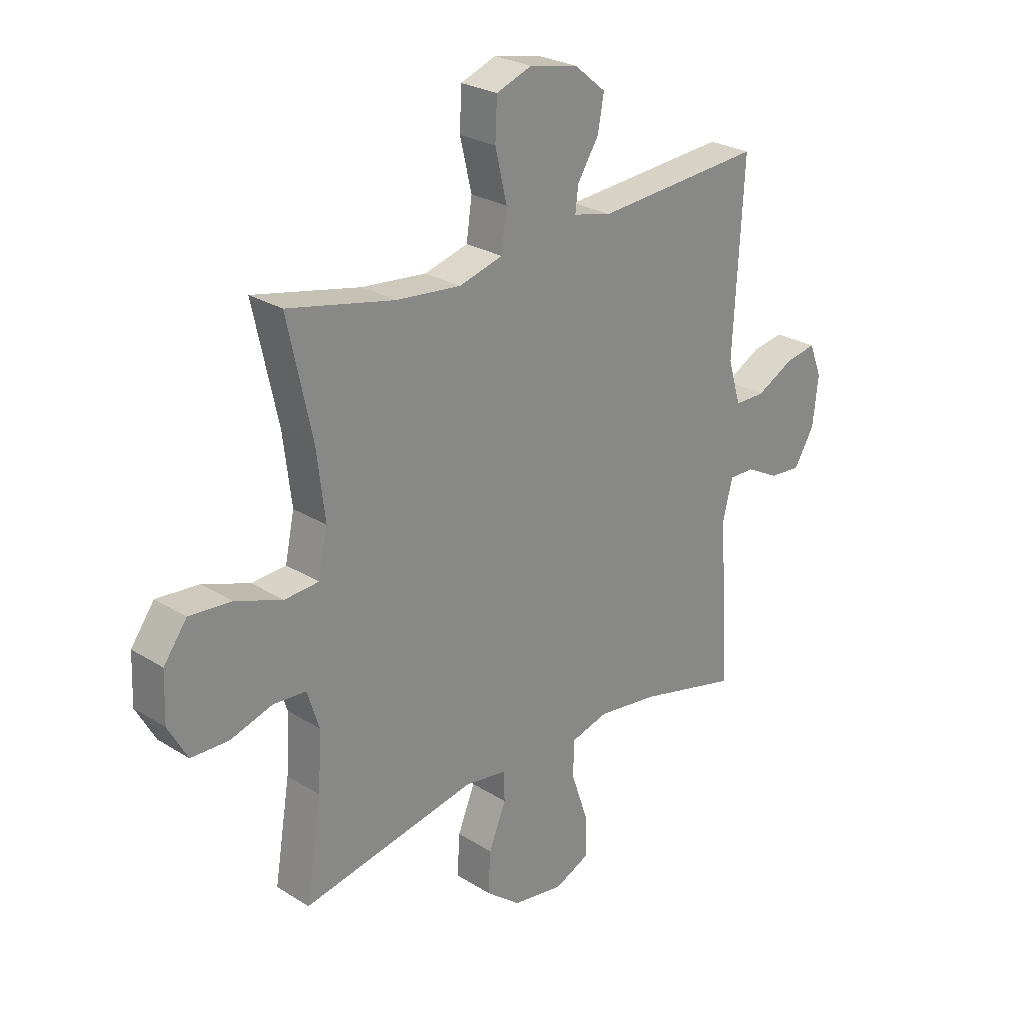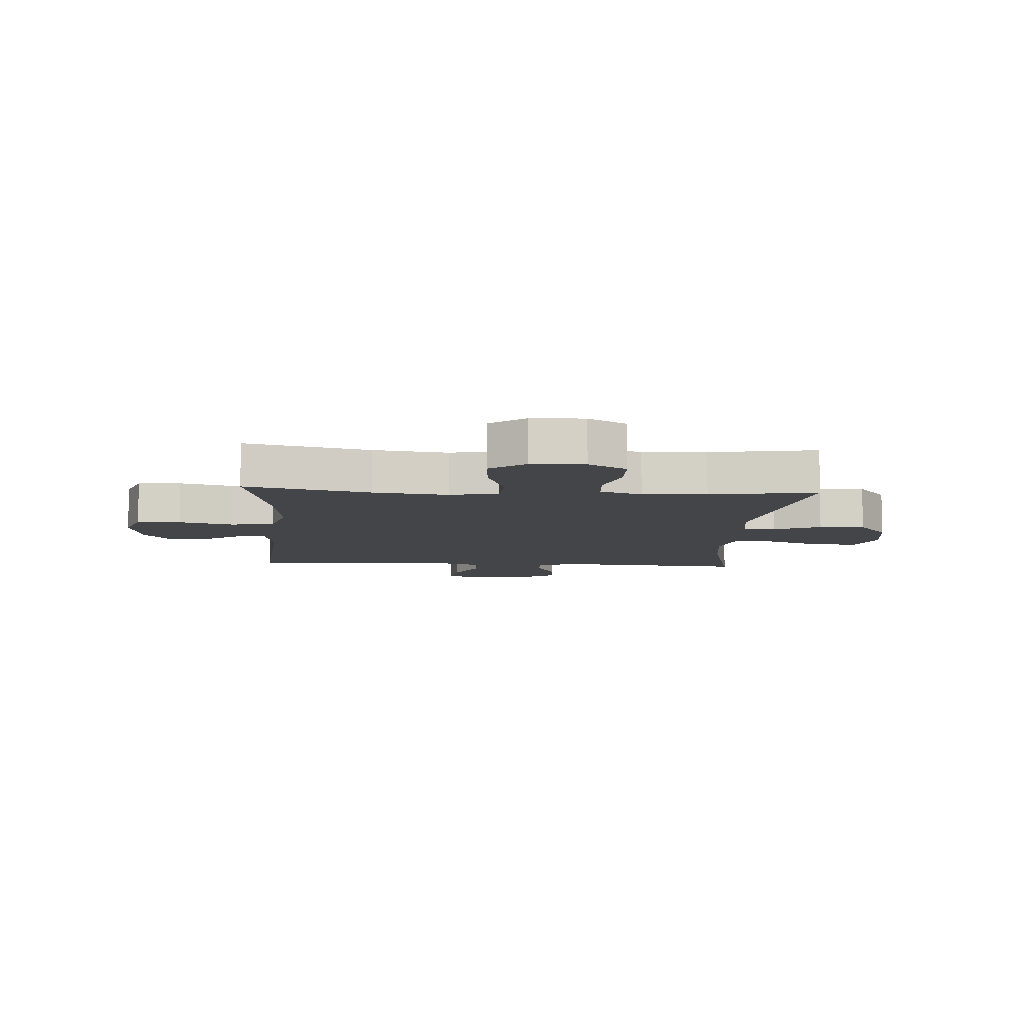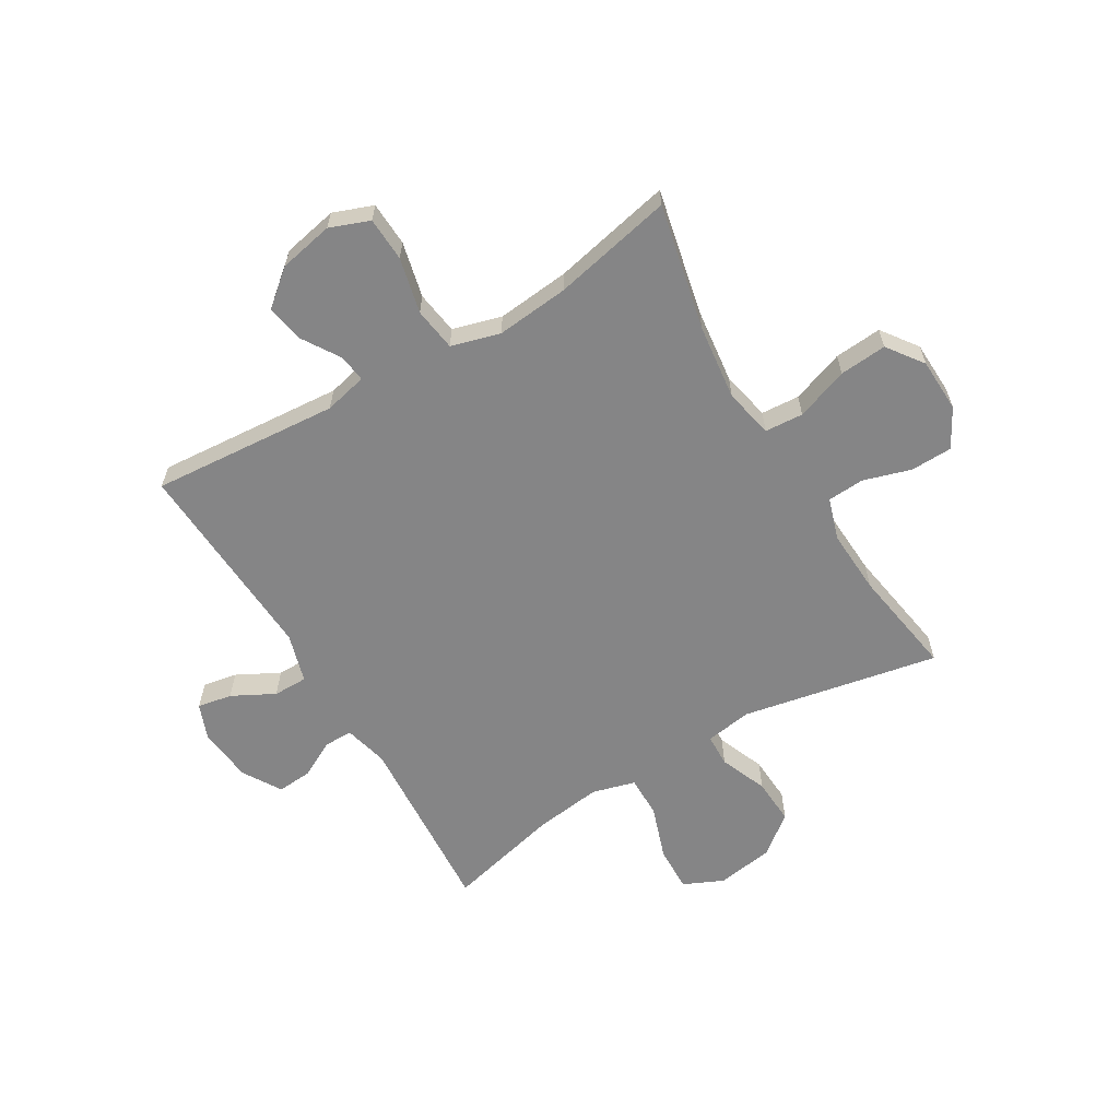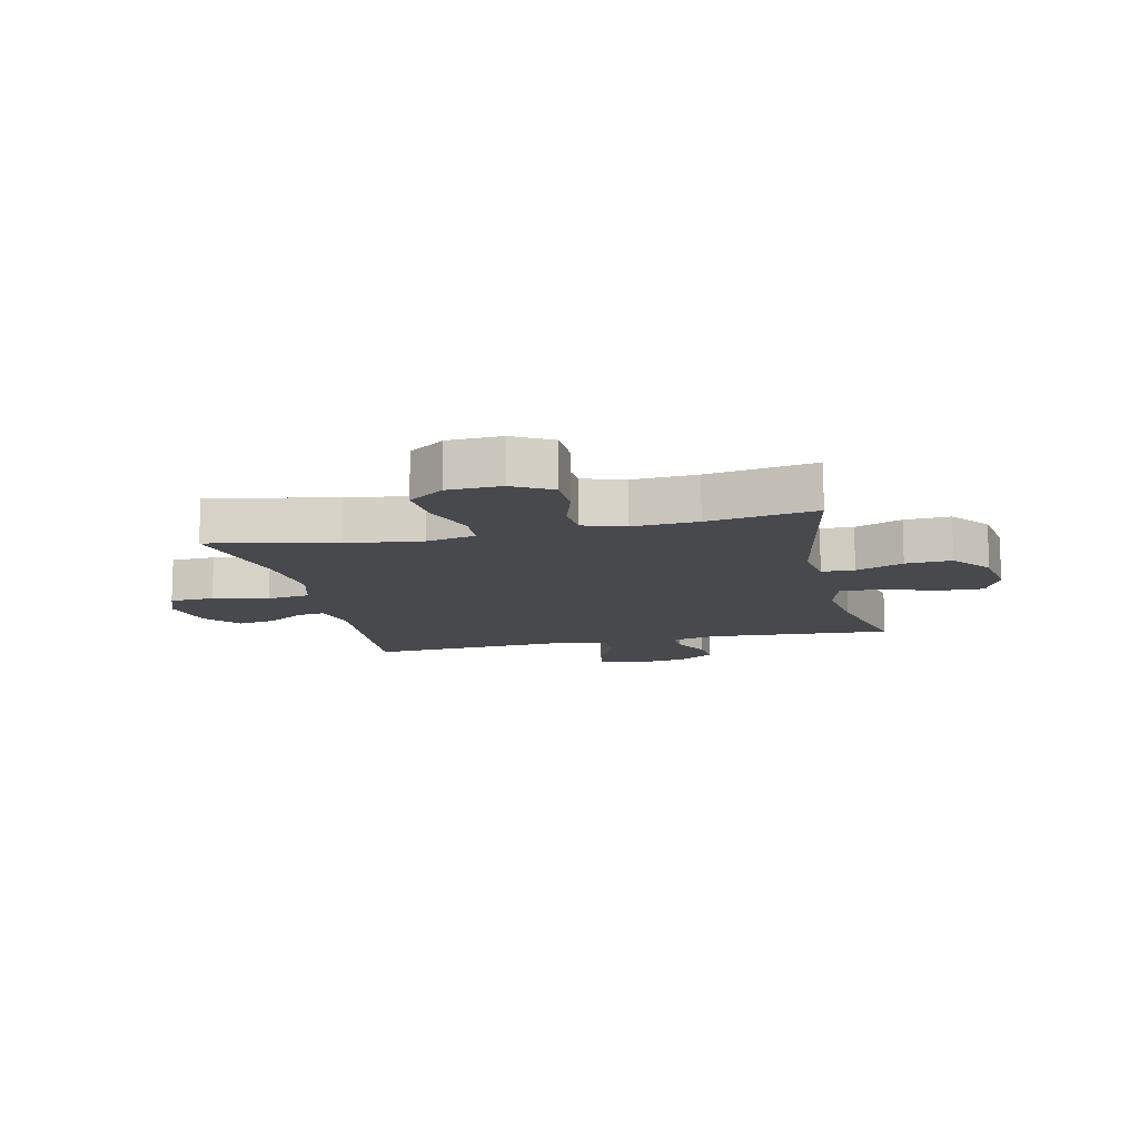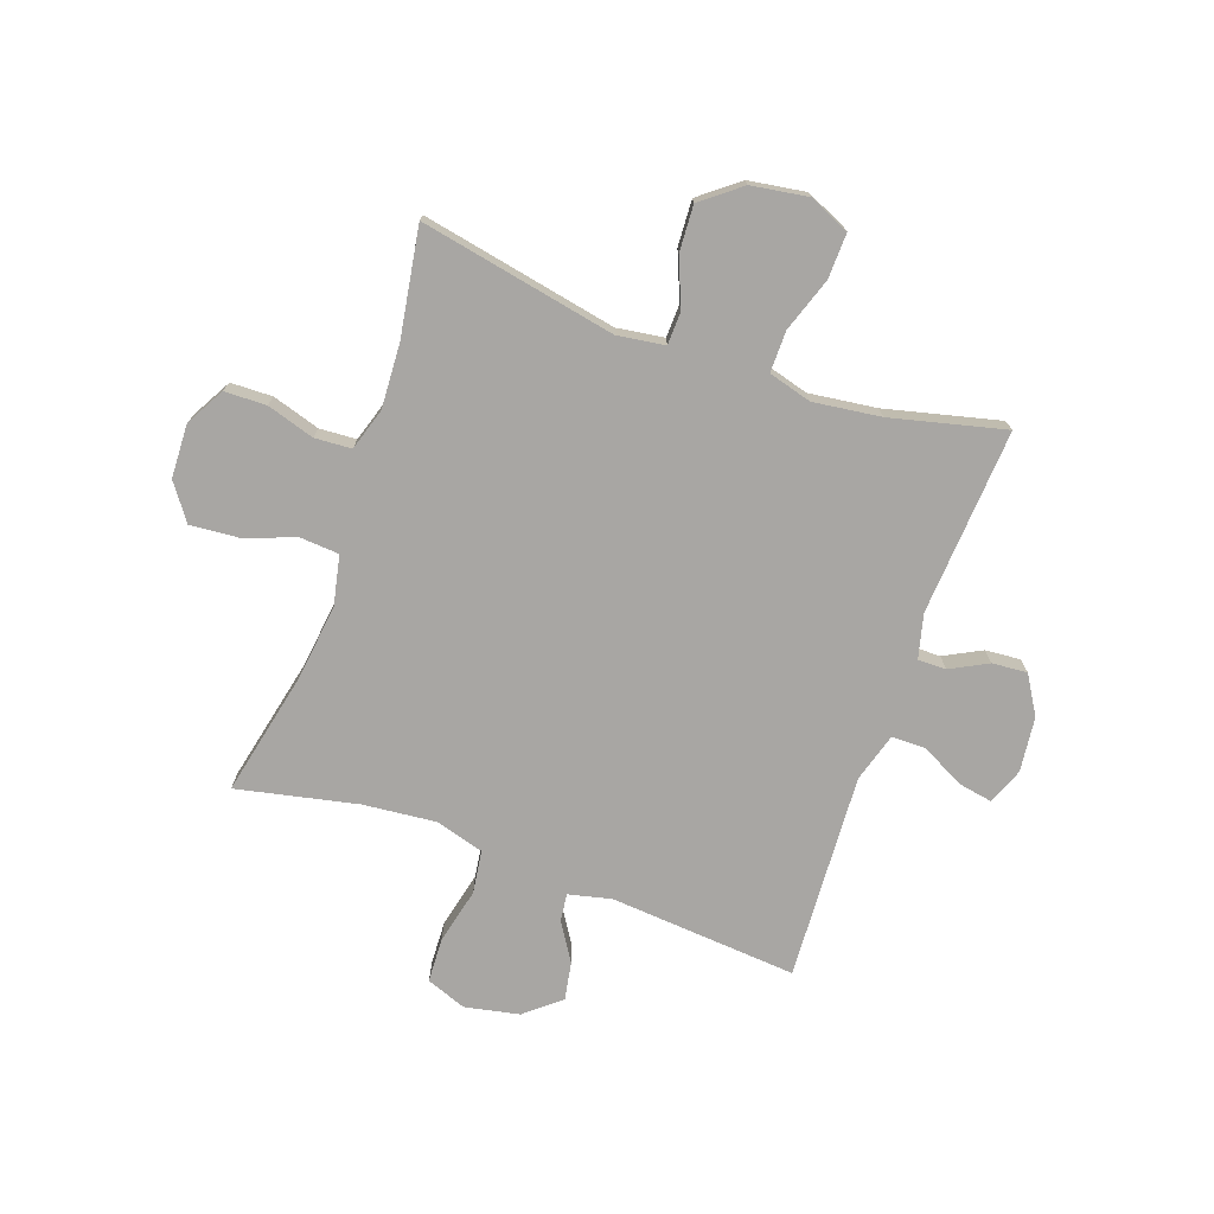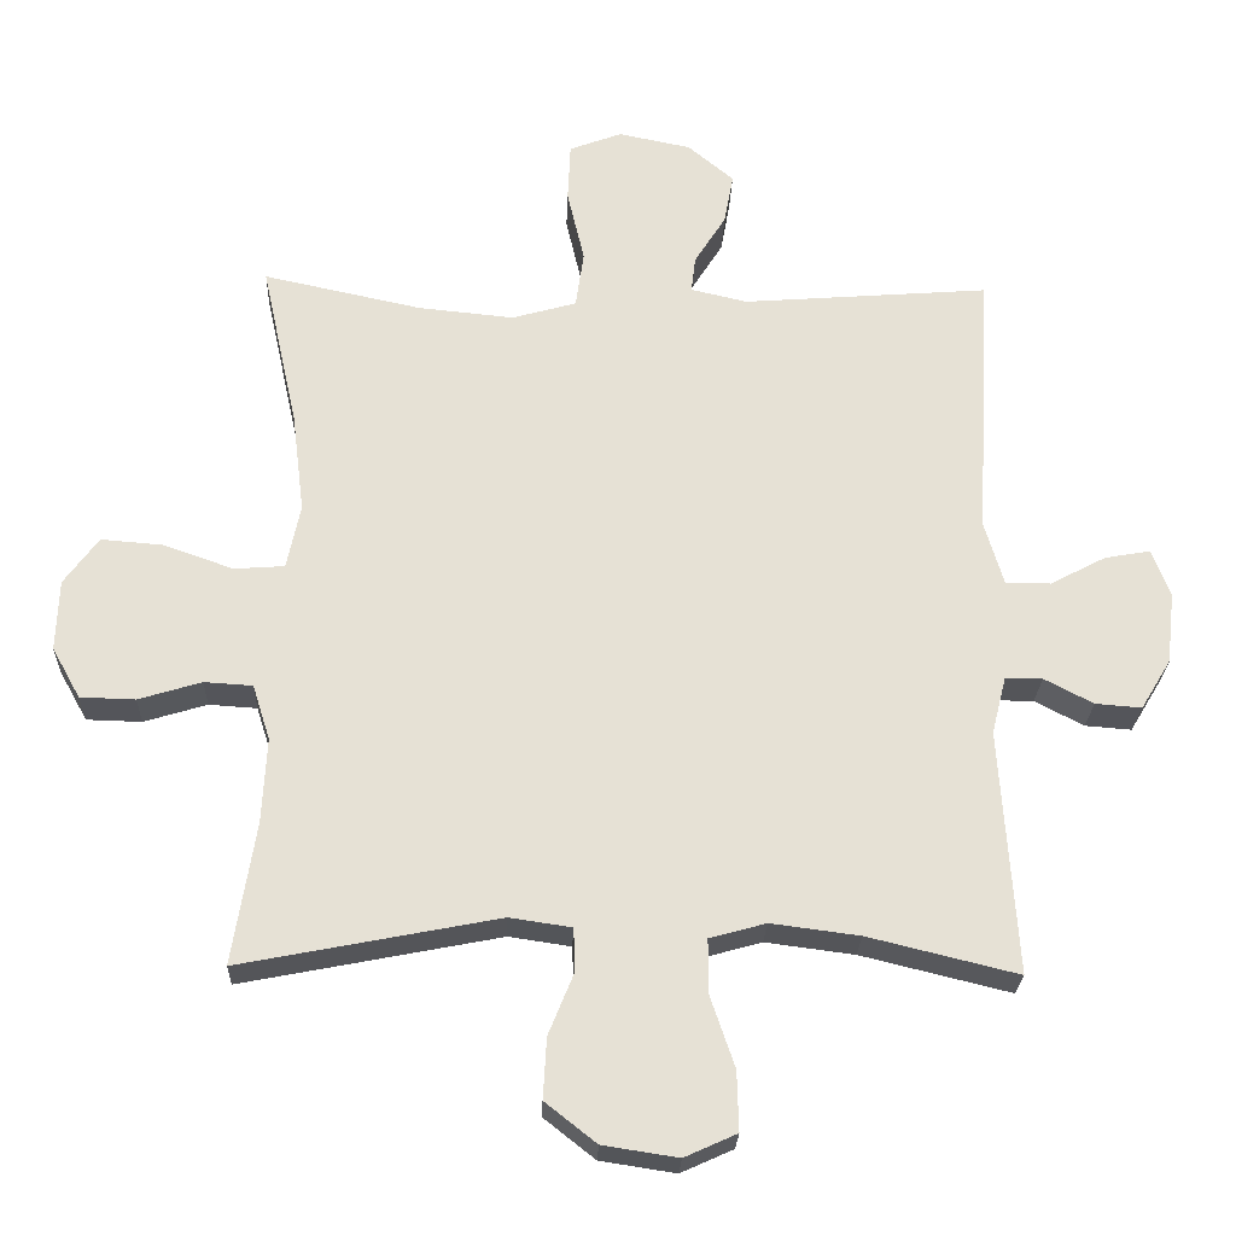
<metadata>
{"format":"obj","ext":"obj","renderer":"f3d","projection":"perspective","resolution":1024,"background":"white","views":[{"elev":25.9,"azim":134.8,"up":"+Z"},{"elev":-8.9,"azim":86.3,"up":"+Y"},{"elev":-61.9,"azim":30.8,"up":"+Y"},{"elev":-12.3,"azim":102.8,"up":"+Y"},{"elev":-74.3,"azim":160.5,"up":"+Y"},{"elev":-24.8,"azim":177.9,"up":"+Z"}]}
</metadata>
<code>
o path5354
v -0.4756 0.0375 0.1343
v -0.5014 0.0375 0.04715
v -0.5625 0.0375 0.04707
v -0.638 0.0375 0.0868
v -0.6996 0.0375 0.09782
v -0.7247 0.0375 0.03363
v -0.7138 0.0375 -0.06412
v -0.6728 0.0375 -0.1317
v -0.6101 0.0375 -0.1268
v -0.5437 0.0375 -0.09215
v -0.4934 0.0375 -0.09174
v -0.4737 0.0375 -0.1701
v -0.4959 0.0375 -0.501
v -0.2933 0.0375 -0.4515
v -0.1731 0.0375 -0.4359
v -0.0967 0.0375 -0.4573
v -0.09712 0.0375 -0.5308
v -0.1302 0.0375 -0.6276
v -0.1324 0.0375 -0.7079
v -0.06155 0.0375 -0.74
v 0.04024 0.0375 -0.7243
v 0.1097 0.0375 -0.6695
v 0.1051 0.0375 -0.5874
v 0.07081 0.0375 -0.5031
v 0.07283 0.0375 -0.4449
v 0.1568 0.0375 -0.4325
v 0.506 0.0375 -0.501
v 0.4748 0.0375 -0.3087
v 0.4684 0.0375 -0.1937
v 0.4922 0.0375 -0.1187
v 0.5576 0.0375 -0.1145
v 0.6427 0.0375 -0.1406
v 0.7171 0.0375 -0.1386
v 0.7555 0.0375 -0.06982
v 0.752 0.0375 0.02612
v 0.7056 0.0375 0.09001
v 0.6211 0.0375 0.08325
v 0.5274 0.0375 0.04996
v 0.459 0.0375 0.05489
v 0.4405 0.0375 0.1426
v 0.4569 0.0375 0.2767
v 0.506 0.0375 0.5007
v 0.292 0.0375 0.4549
v 0.1628 0.0375 0.4421
v 0.07568 0.0375 0.4668
v 0.06474 0.0375 0.5437
v 0.08796 0.0375 0.6423
v 0.0844 0.0375 0.7211
v 0.01352 0.0375 0.7479
v -0.08379 0.0375 0.7281
v -0.1463 0.0375 0.6765
v -0.1339 0.0375 0.6085
v -0.09159 0.0375 0.5413
v -0.08561 0.0375 0.4926
v -0.162 0.0375 0.4748
v -0.4959 0.0375 0.5007
v -0.4756 -0.0375 0.1343
v -0.5014 -0.0375 0.04715
v -0.5625 -0.0375 0.04707
v -0.638 -0.0375 0.0868
v -0.6996 -0.0375 0.09782
v -0.7247 -0.0375 0.03363
v -0.7138 -0.0375 -0.06412
v -0.6728 -0.0375 -0.1317
v -0.6101 -0.0375 -0.1268
v -0.5437 -0.0375 -0.09215
v -0.4934 -0.0375 -0.09174
v -0.4737 -0.0375 -0.1701
v -0.4959 -0.0375 -0.501
v -0.2933 -0.0375 -0.4515
v -0.1731 -0.0375 -0.4359
v -0.0967 -0.0375 -0.4573
v -0.09712 -0.0375 -0.5308
v -0.1302 -0.0375 -0.6276
v -0.1324 -0.0375 -0.7079
v -0.06155 -0.0375 -0.74
v 0.04024 -0.0375 -0.7243
v 0.1097 -0.0375 -0.6695
v 0.1051 -0.0375 -0.5874
v 0.07081 -0.0375 -0.5031
v 0.07283 -0.0375 -0.4449
v 0.1568 -0.0375 -0.4325
v 0.506 -0.0375 -0.501
v 0.4748 -0.0375 -0.3087
v 0.4684 -0.0375 -0.1937
v 0.4922 -0.0375 -0.1187
v 0.5576 -0.0375 -0.1145
v 0.6427 -0.0375 -0.1406
v 0.7171 -0.0375 -0.1386
v 0.7555 -0.0375 -0.06982
v 0.752 -0.0375 0.02612
v 0.7056 -0.0375 0.09001
v 0.6211 -0.0375 0.08325
v 0.5274 -0.0375 0.04996
v 0.459 -0.0375 0.05489
v 0.4405 -0.0375 0.1426
v 0.4569 -0.0375 0.2767
v 0.506 -0.0375 0.5007
v 0.292 -0.0375 0.4549
v 0.1628 -0.0375 0.4421
v 0.07568 -0.0375 0.4668
v 0.06474 -0.0375 0.5437
v 0.08796 -0.0375 0.6423
v 0.0844 -0.0375 0.7211
v 0.01352 -0.0375 0.7479
v -0.08379 -0.0375 0.7281
v -0.1463 -0.0375 0.6765
v -0.1339 -0.0375 0.6085
v -0.09159 -0.0375 0.5413
v -0.08561 -0.0375 0.4926
v -0.162 -0.0375 0.4748
v -0.4959 -0.0375 0.5007
v -0.1324 0.0375 -0.7079
v -0.1324 0.0375 -0.7079
v -0.06155 0.0375 -0.74
v 0.04024 0.0375 -0.7243
v 0.1097 0.0375 -0.6695
v -0.1302 0.0375 -0.6276
v 0.1051 0.0375 -0.5874
v -0.09712 0.0375 -0.5308
v 0.07081 0.0375 -0.5031
v -0.0967 0.0375 -0.4573
v -0.0967 0.0375 -0.4573
v 0.07283 0.0375 -0.4449
v 0.07283 0.0375 -0.4449
v -0.4959 0.0375 -0.501
v -0.4959 0.0375 -0.501
v -0.2933 0.0375 -0.4515
v -0.1731 0.0375 -0.4359
v 0.1568 0.0375 -0.4325
v 0.506 0.0375 -0.501
v 0.506 0.0375 -0.501
v 0.4748 0.0375 -0.3087
v 0.4684 0.0375 -0.1937
v -0.4737 0.0375 -0.1701
v 0.4922 0.0375 -0.1187
v 0.4922 0.0375 -0.1187
v -0.4934 0.0375 -0.09174
v -0.4934 0.0375 -0.09174
v 0.5576 0.0375 -0.1145
v 0.6427 0.0375 -0.1406
v 0.7171 0.0375 -0.1386
v 0.7555 0.0375 -0.06982
v -0.7138 0.0375 -0.06412
v -0.6728 0.0375 -0.1317
v -0.6728 0.0375 -0.1317
v -0.6101 0.0375 -0.1268
v -0.5437 0.0375 -0.09215
v 0.752 0.0375 0.02612
v -0.7247 0.0375 0.03363
v 0.7056 0.0375 0.09001
v -0.6996 0.0375 0.09782
v -0.6996 0.0375 0.09782
v -0.5014 0.0375 0.04715
v -0.5014 0.0375 0.04715
v -0.5625 0.0375 0.04707
v -0.638 0.0375 0.0868
v -0.4756 0.0375 0.1343
v 0.5274 0.0375 0.04996
v 0.459 0.0375 0.05489
v 0.459 0.0375 0.05489
v 0.6211 0.0375 0.08325
v 0.4405 0.0375 0.1426
v 0.4569 0.0375 0.2767
v 0.1628 0.0375 0.4421
v 0.07568 0.0375 0.4668
v 0.07568 0.0375 0.4668
v 0.292 0.0375 0.4549
v -0.08561 0.0375 0.4926
v -0.08561 0.0375 0.4926
v -0.162 0.0375 0.4748
v 0.06474 0.0375 0.5437
v -0.4959 0.0375 0.5007
v -0.4959 0.0375 0.5007
v 0.506 0.0375 0.5007
v 0.506 0.0375 0.5007
v -0.09159 0.0375 0.5413
v -0.1339 0.0375 0.6085
v 0.08796 0.0375 0.6423
v -0.1463 0.0375 0.6765
v -0.1463 0.0375 0.6765
v 0.0844 0.0375 0.7211
v 0.0844 0.0375 0.7211
v -0.08379 0.0375 0.7281
v 0.01352 0.0375 0.7479
v -0.1324 -0.0375 -0.7079
v -0.1324 -0.0375 -0.7079
v -0.06155 -0.0375 -0.74
v 0.04024 -0.0375 -0.7243
v 0.1097 -0.0375 -0.6695
v -0.1302 -0.0375 -0.6276
v 0.1051 -0.0375 -0.5874
v -0.09712 -0.0375 -0.5308
v 0.07081 -0.0375 -0.5031
v -0.0967 -0.0375 -0.4573
v -0.0967 -0.0375 -0.4573
v 0.07283 -0.0375 -0.4449
v 0.07283 -0.0375 -0.4449
v -0.4959 -0.0375 -0.501
v -0.4959 -0.0375 -0.501
v -0.2933 -0.0375 -0.4515
v -0.1731 -0.0375 -0.4359
v 0.1568 -0.0375 -0.4325
v 0.506 -0.0375 -0.501
v 0.506 -0.0375 -0.501
v 0.4748 -0.0375 -0.3087
v 0.4684 -0.0375 -0.1937
v -0.4737 -0.0375 -0.1701
v 0.4922 -0.0375 -0.1187
v 0.4922 -0.0375 -0.1187
v -0.4934 -0.0375 -0.09174
v -0.4934 -0.0375 -0.09174
v 0.5576 -0.0375 -0.1145
v 0.6427 -0.0375 -0.1406
v 0.7171 -0.0375 -0.1386
v 0.7555 -0.0375 -0.06982
v -0.7138 -0.0375 -0.06412
v -0.6728 -0.0375 -0.1317
v -0.6728 -0.0375 -0.1317
v -0.6101 -0.0375 -0.1268
v -0.5437 -0.0375 -0.09215
v 0.752 -0.0375 0.02612
v -0.7247 -0.0375 0.03363
v 0.7056 -0.0375 0.09001
v -0.6996 -0.0375 0.09782
v -0.6996 -0.0375 0.09782
v -0.5014 -0.0375 0.04715
v -0.5014 -0.0375 0.04715
v -0.5625 -0.0375 0.04707
v -0.638 -0.0375 0.0868
v -0.4756 -0.0375 0.1343
v 0.5274 -0.0375 0.04996
v 0.459 -0.0375 0.05489
v 0.459 -0.0375 0.05489
v 0.6211 -0.0375 0.08325
v 0.4405 -0.0375 0.1426
v 0.4569 -0.0375 0.2767
v 0.1628 -0.0375 0.4421
v 0.07568 -0.0375 0.4668
v 0.07568 -0.0375 0.4668
v 0.292 -0.0375 0.4549
v -0.08561 -0.0375 0.4926
v -0.08561 -0.0375 0.4926
v -0.162 -0.0375 0.4748
v 0.06474 -0.0375 0.5437
v -0.4959 -0.0375 0.5007
v -0.4959 -0.0375 0.5007
v 0.506 -0.0375 0.5007
v 0.506 -0.0375 0.5007
v -0.09159 -0.0375 0.5413
v -0.1339 -0.0375 0.6085
v 0.08796 -0.0375 0.6423
v -0.1463 -0.0375 0.6765
v -0.1463 -0.0375 0.6765
v 0.0844 -0.0375 0.7211
v 0.0844 -0.0375 0.7211
v -0.08379 -0.0375 0.7281
v 0.01352 -0.0375 0.7479
f 237 238 236
f 201 208 199
f 224 235 222
f 251 252 257
f 209 233 207
f 217 230 223
f 211 227 221
f 252 250 245
f 220 217 218
f 206 207 203
f 203 233 197
f 245 242 239
f 241 237 248
f 207 233 203
f 233 236 197
f 197 195 194
f 229 230 217
f 194 193 192
f 220 229 217
f 238 237 241
f 215 216 214
f 222 235 216
f 211 231 227
f 192 191 189
f 253 251 257
f 251 250 252
f 188 191 186
f 258 257 252
f 206 203 204
f 242 244 239
f 197 202 195
f 233 209 232
f 239 231 197
f 221 227 229
f 189 191 188
f 202 231 211
f 231 244 246
f 242 245 250
f 194 195 193
f 223 230 225
f 232 213 235
f 202 208 201
f 221 229 220
f 216 235 214
f 213 232 209
f 202 211 208
f 238 239 197
f 236 238 197
f 192 189 190
f 255 258 252
f 239 244 231
f 193 191 192
f 197 231 202
f 214 235 213
f 114 20 76 187
f 20 21 77 76
f 21 22 78 77
f 18 19 75 74
f 22 23 79 78
f 17 18 74 73
f 23 24 80 79
f 123 17 73 196
f 24 125 198 80
f 127 14 70 200
f 15 16 72 71
f 14 15 71 70
f 26 132 205 82
f 25 26 82 81
f 27 28 84 83
f 28 29 85 84
f 12 13 69 68
f 29 137 210 85
f 139 12 68 212
f 31 32 88 87
f 32 33 89 88
f 33 34 90 89
f 7 146 219 63
f 8 9 65 64
f 9 10 66 65
f 30 31 87 86
f 10 11 67 66
f 34 35 91 90
f 6 7 63 62
f 35 36 92 91
f 153 6 62 226
f 155 3 59 228
f 4 5 61 60
f 3 4 60 59
f 1 2 58 57
f 38 161 234 94
f 37 38 94 93
f 36 37 93 92
f 39 40 96 95
f 40 41 97 96
f 44 167 240 100
f 43 44 100 99
f 170 55 111 243
f 45 46 102 101
f 174 1 57 247
f 176 43 99 249
f 41 42 98 97
f 53 54 110 109
f 55 56 112 111
f 52 53 109 108
f 46 47 103 102
f 181 52 108 254
f 47 183 256 103
f 50 51 107 106
f 49 50 106 105
f 48 49 105 104
f 164 163 165
f 128 126 135
f 151 149 162
f 178 184 179
f 136 134 160
f 144 150 157
f 138 148 154
f 179 172 177
f 147 145 144
f 133 130 134
f 130 124 160
f 172 166 169
f 168 175 164
f 134 130 160
f 160 124 163
f 124 121 122
f 156 144 157
f 121 119 120
f 147 144 156
f 165 168 164
f 142 141 143
f 149 143 162
f 138 154 158
f 119 116 118
f 180 184 178
f 178 179 177
f 115 113 118
f 185 179 184
f 133 131 130
f 169 166 171
f 124 122 129
f 160 159 136
f 166 124 158
f 148 156 154
f 116 115 118
f 129 138 158
f 158 173 171
f 169 177 172
f 121 120 122
f 150 152 157
f 159 162 140
f 129 128 135
f 148 147 156
f 143 141 162
f 140 136 159
f 129 135 138
f 165 124 166
f 163 124 165
f 119 117 116
f 182 179 185
f 166 158 171
f 120 119 118
f 124 129 158
f 141 140 162

</code>
